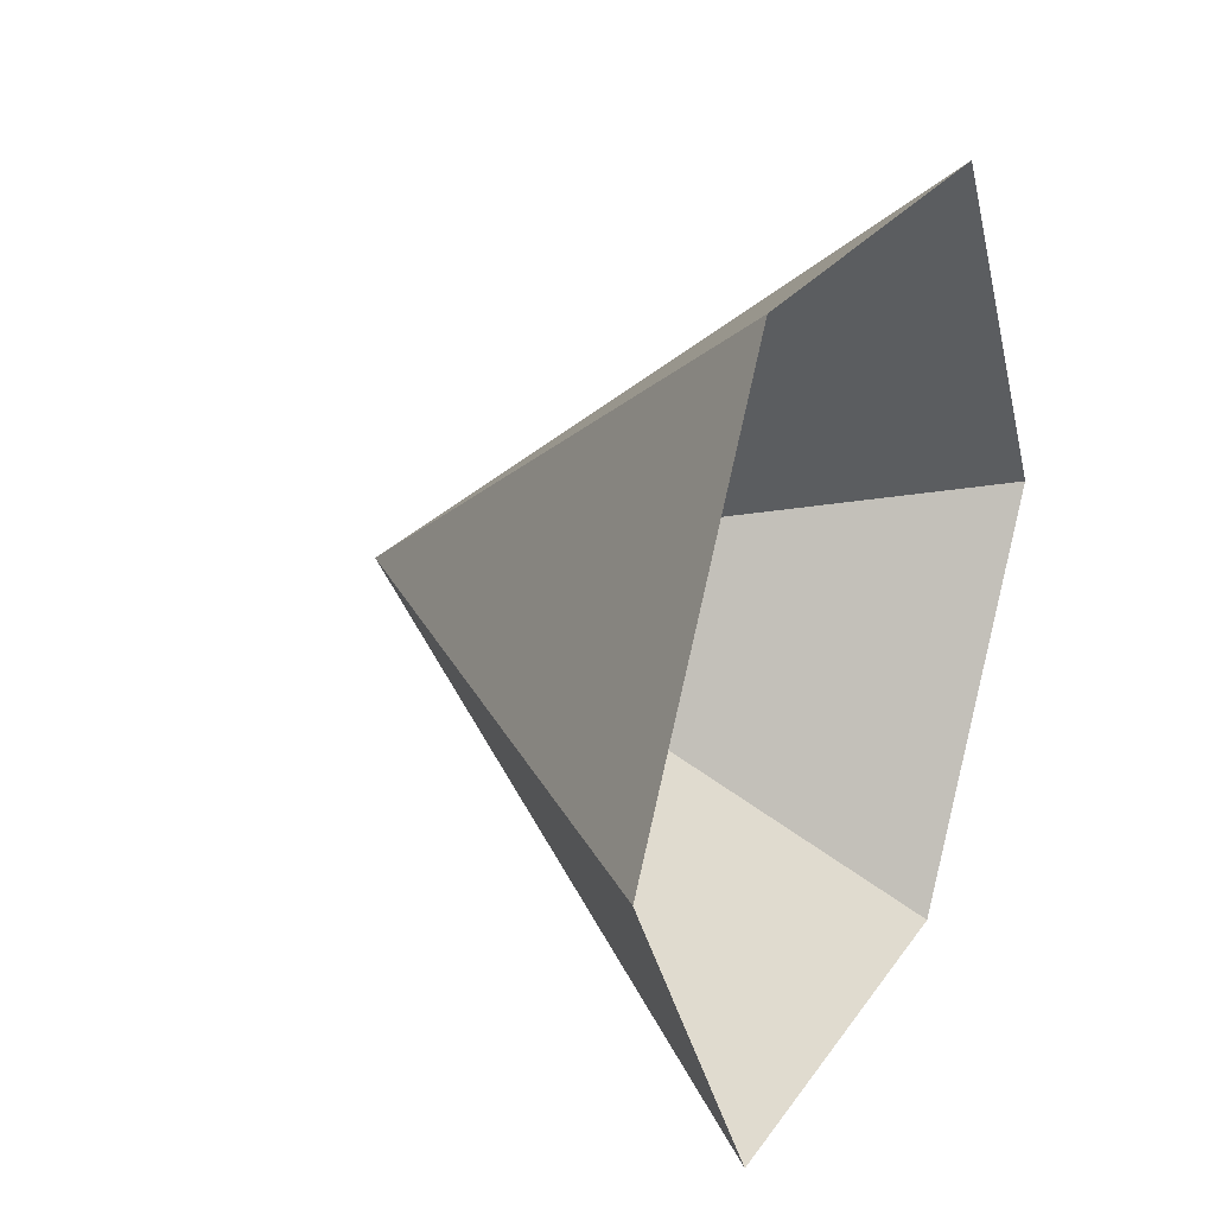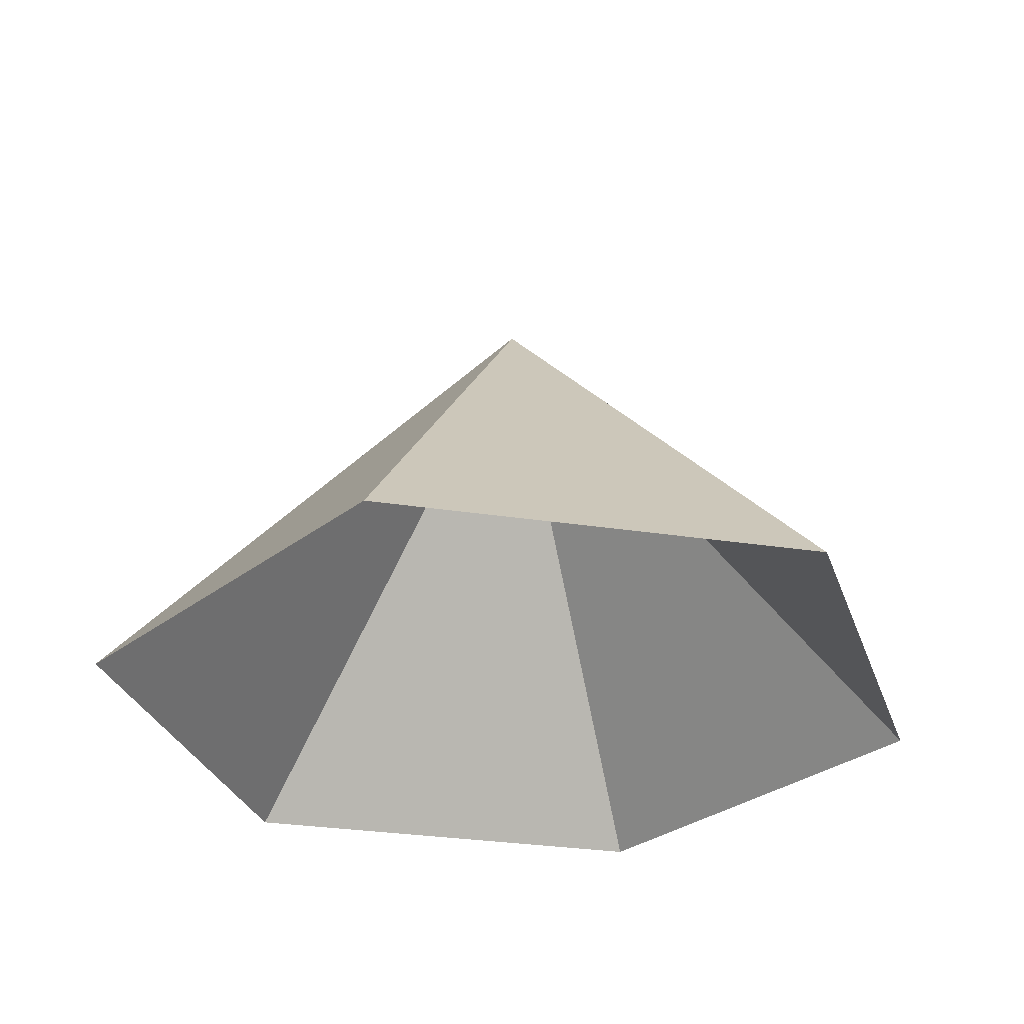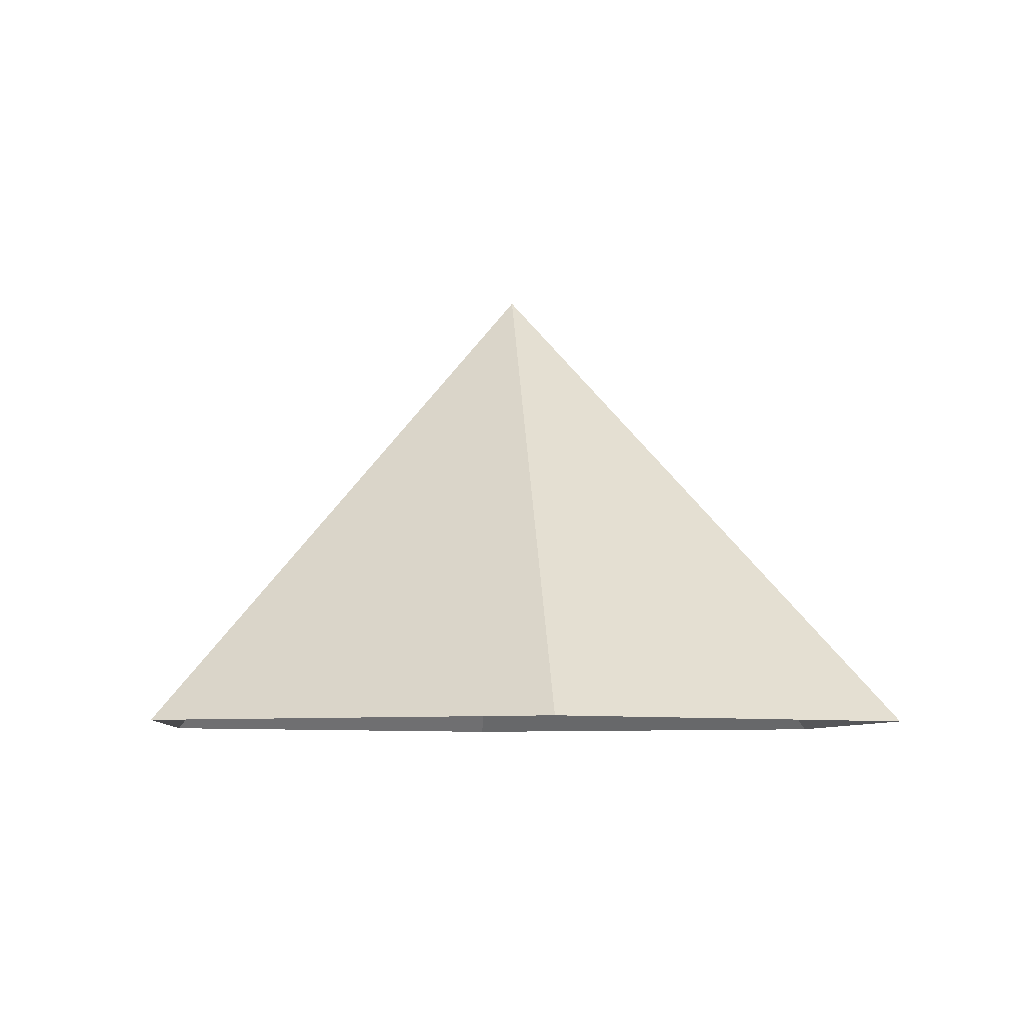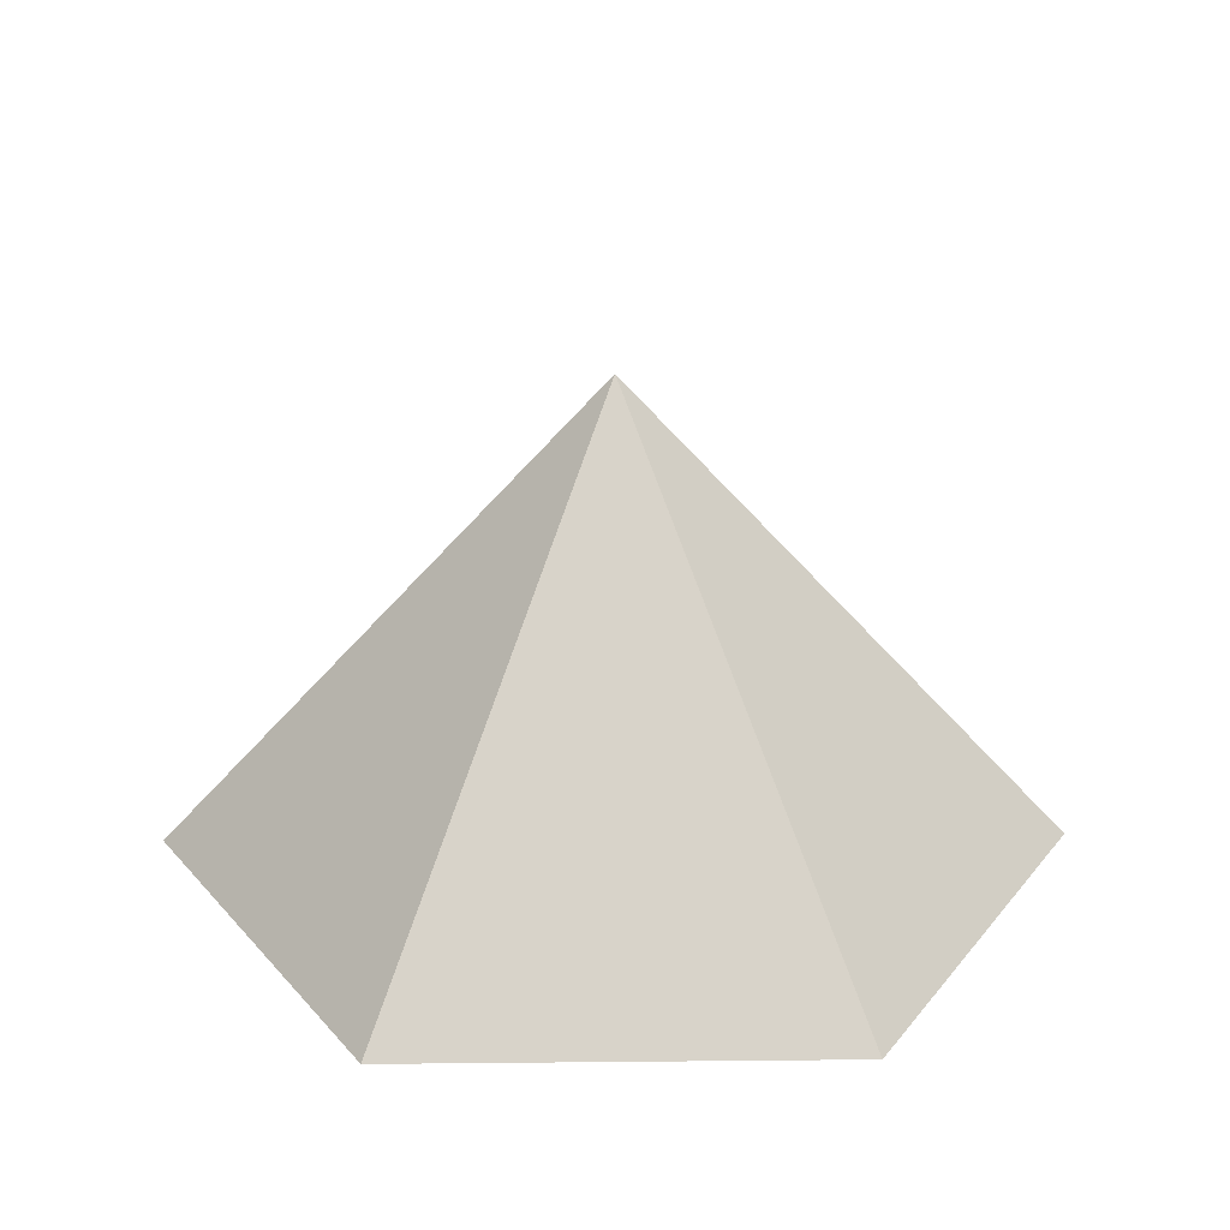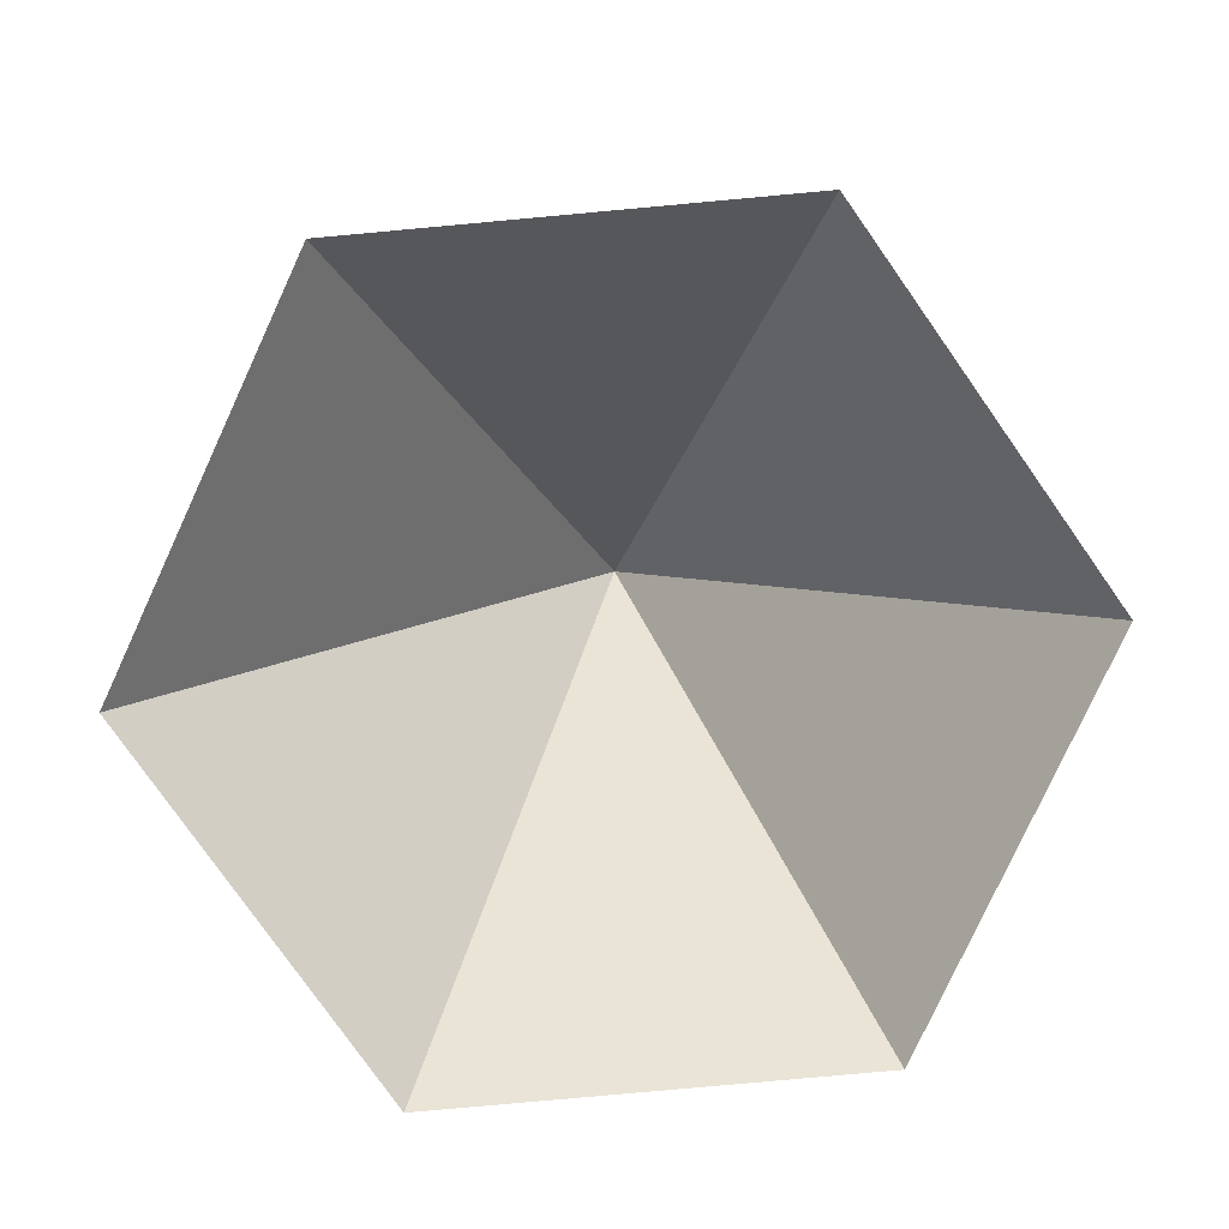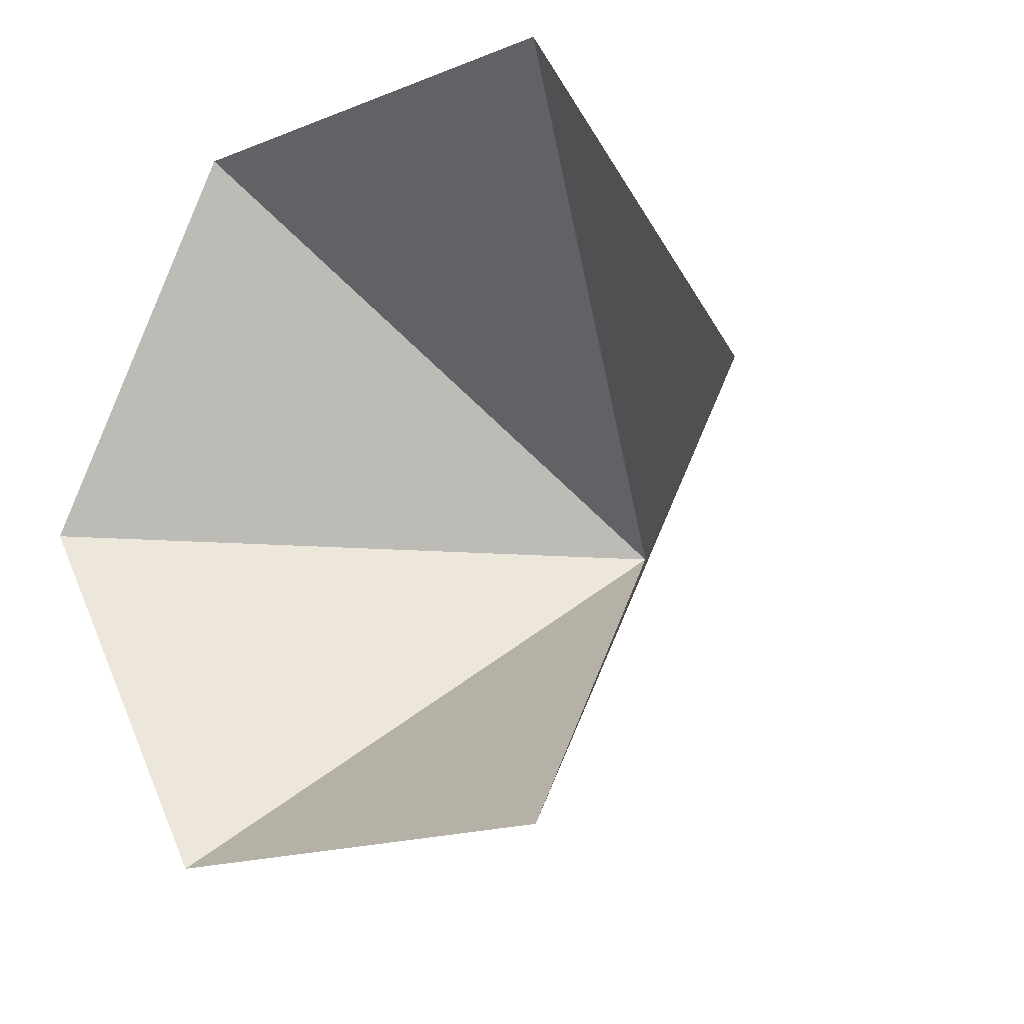
<metadata>
{"format":"obj","ext":"obj","renderer":"f3d","projection":"perspective","resolution":1024,"background":"white","views":[{"elev":25.5,"azim":116.4,"up":"+Y"},{"elev":-30.9,"azim":-72.3,"up":"+Z"},{"elev":-6.8,"azim":144.9,"up":"+Z"},{"elev":24.8,"azim":59.1,"up":"+Z"},{"elev":-79.3,"azim":5.2,"up":"+Z"},{"elev":-16.8,"azim":-141.0,"up":"+Y"}]}
</metadata>
<code>
v 0 0 0
v 3.132 0 0
v 4.698 2.713 0
v 3.132 5.425 0
v 0 5.425 0
v -1.566 2.713 0
v 1.566 2.713 3.401
f 1 2 7
f 2 3 7
f 3 4 7
f 4 5 7
f 5 6 7
f 6 1 7

</code>
